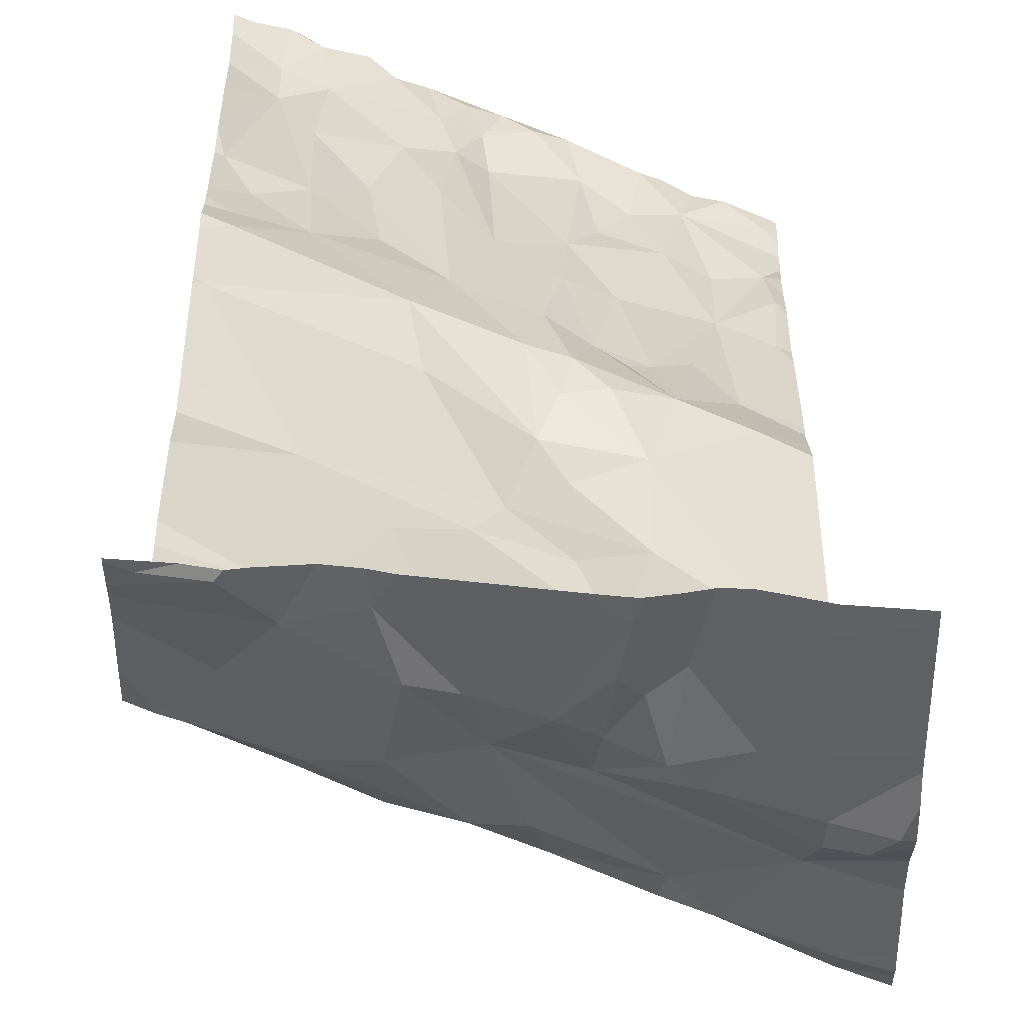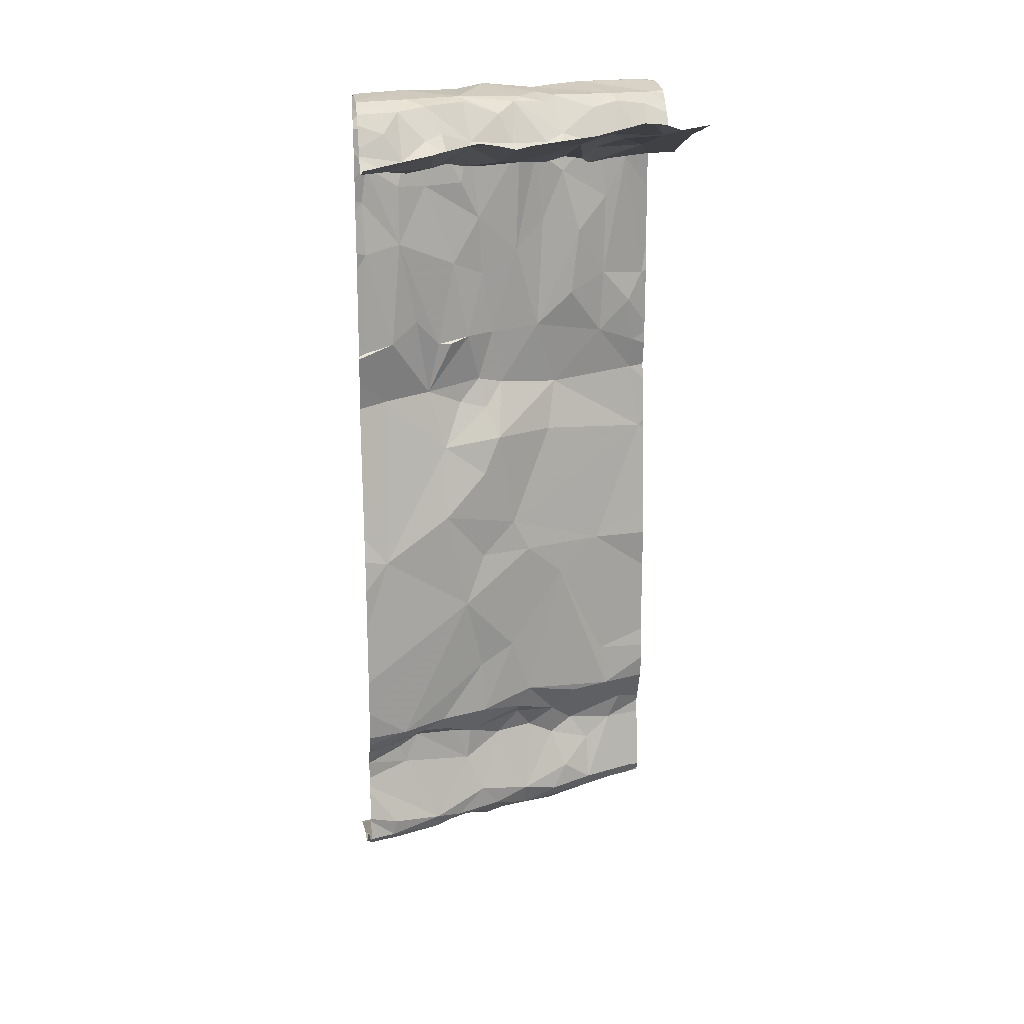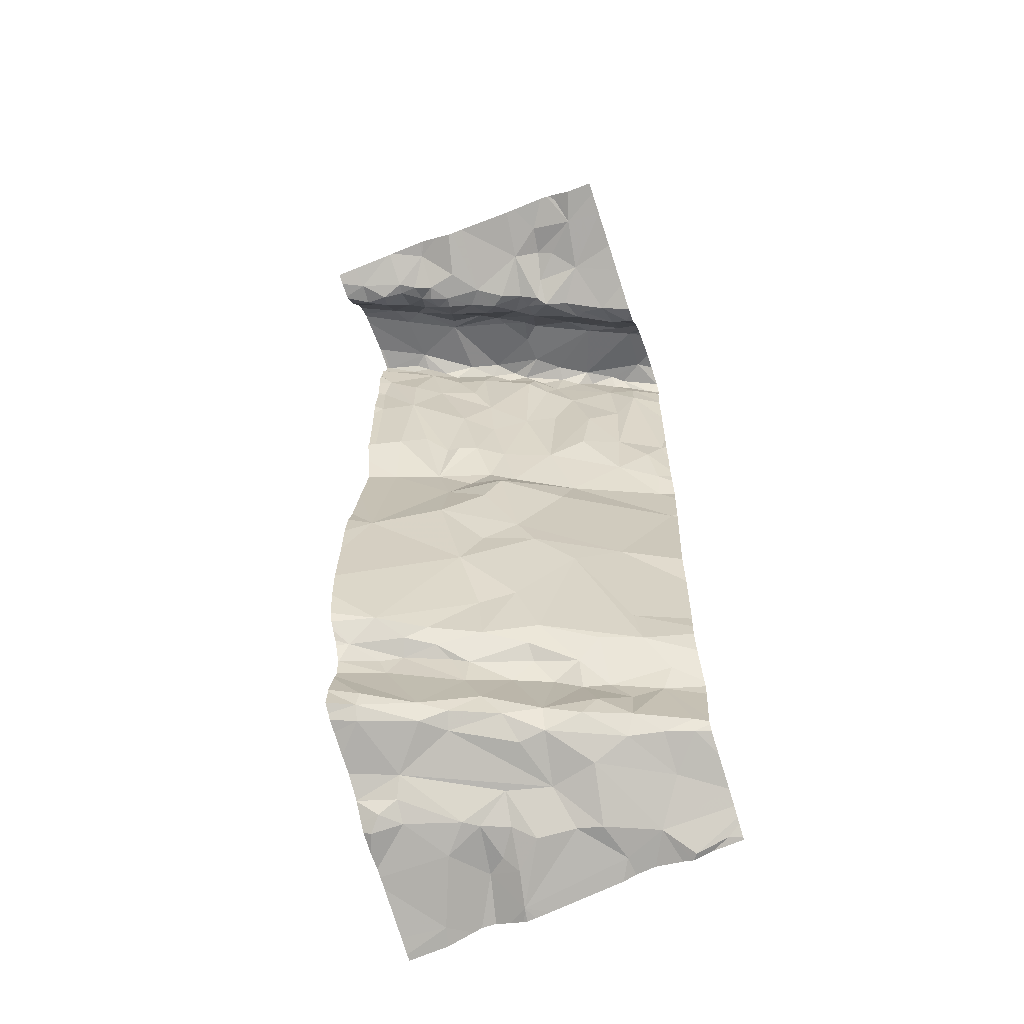
<metadata>
{"format":"obj","ext":"obj","renderer":"f3d","projection":"perspective","resolution":1024,"background":"white","views":[{"elev":26.6,"azim":179.8,"up":"+Y"},{"elev":17.5,"azim":-7.6,"up":"+Z"},{"elev":-61.4,"azim":18.8,"up":"+Z"}]}
</metadata>
<code>
v -121.9 223 498.9
v -122.7 223.2 497
v -122.6 223.2 497
v -122.6 223.2 497
v -122.6 223.1 497
v -122 223.2 497
v -122 223.2 497.1
v -122.7 223.2 497
v -122.6 223.2 497
v -122.2 223.2 497
v -122.2 223.2 497
v -122.5 223.2 497
v -122.6 223.2 497
v -122.5 223.2 497
v -122.4 223.2 497
v -122.7 222.2 499.4
v -122 222.9 497.7
v -122.4 222.2 499.5
v -122.5 222.2 499.5
v -122.1 222.9 498.1
v -122 222.2 499.5
v -122.4 222.7 498.2
v -121.9 223 498.7
v -121.9 223 498.5
v -122.2 222.8 498
v -122.3 222.7 498.1
v -122 222.9 499.3
v -121.9 222.2 499.5
v -122 222.9 497.4
v -121.9 222.9 497.2
v -122.1 223.1 497.1
v -122.2 223.2 497.1
v -122.1 222.9 497.2
v -122.2 222.8 497.2
v -122 222.9 497.6
v -122.1 222.9 499.1
v -122.2 222.9 498.9
v -122 222.9 499
v -121.9 223 499
v -121.9 223 497.5
v -122.7 222.9 497.1
v -122.4 223 497
v -122.3 223 497.1
v -121.9 223 498.4
v -122.8 222.9 497
v -122.5 223 497.1
v -122.7 223 497
v -122.2 222.9 497.2
v -122.1 222.9 497.2
v -122.3 222.8 497.2
v -121.9 223.2 497.1
v -122.2 222.2 499.5
v -122 223.2 497
v -122 223 497.2
v -121.9 222.9 497.2
v -122 222.9 497.2
v -122.6 222.2 499.4
v -122.7 222.2 499.4
v -122.2 222.8 498.5
v -122.2 222.9 498.6
v -122.5 222.2 499.5
v -122 222.9 497.5
v -122.8 222.2 499.4
v -122.2 222.2 499.5
v -121.9 222.2 499.5
v -122.8 222.2 499.4
v -121.9 223 499.2
v -122 222.9 498.9
v -121.9 223 498.7
v -122.1 222.9 498.8
v -122 222.9 499.2
v -122 222.2 499.5
v -121.9 222.8 499.6
v -122 223 499.4
v -121.9 223 499.5
v -122 223 499.5
v -122 223 499.5
v -122 223 499.6
v -121.9 223 499.6
v -122 222.9 499.6
v -121.9 222.9 499.6
v -122.1 222.9 499.6
v -122.1 222.9 497.5
v -122.4 222.8 497.5
v -122.3 222.8 497.5
v -122.5 222.7 497.5
v -122.3 222.8 497.6
v -122.2 222.8 497.5
v -122.3 222.8 497.5
v -122.1 222.9 497.4
v -122.7 222.8 497.1
v -122.7 222.8 497.1
v -122.8 222.8 497.1
v -121.9 222.9 497.6
v -122.4 222.2 499.5
v -122.3 222.9 497.1
v -122.2 223.1 497.1
v -122.5 222.9 497.1
v -122.5 223 497.1
v -122.5 223.1 497
v -122.6 222.9 497.1
v -122.4 222.8 497.2
v -122.5 223.1 497
v -122.6 222.7 497.2
v -122.1 222.8 497.6
v -122.3 222.8 497.3
v -122.4 222.7 497.2
v -122.3 222.7 497.6
v -122.3 222.8 499.2
v -122.3 222.8 498.8
v -122.5 222.7 499.2
v -122.3 222.8 499.1
v -122.2 222.9 499.3
v -122.2 222.9 499.5
v -122.2 222.9 499.6
v -122.3 222.9 499.5
v -122.2 222.8 499.6
v -122.3 222.8 499.4
v -122.3 222.8 499.4
v -122.2 222.9 499.5
v -122.1 222.9 499.6
v -122.1 222.7 499.6
v -122.4 222.8 499.6
v -122.3 222.8 499.6
v -122.4 222.8 499.6
v -122.5 222.8 499.6
v -122.4 222.8 499.6
v -122.5 222.7 499.5
v -122.4 222.8 499.5
v -122.1 222.9 499.4
v -122.4 222.8 498.8
v -122.4 222.8 498.7
v -122.3 222.8 499.5
v -122.5 222.8 498.7
v -122.5 223.2 497
v -122.7 223.2 497
v -122.5 223.2 497
v -121.9 223 497.5
v -122.1 223.2 497.1
v -121.9 223 498.9
v -122.2 222.8 497.3
v -122.1 223.2 497
v -122.2 222.9 497.4
v -122.5 222.7 497.4
v -122.5 222.7 497.3
v -122.4 222.7 498.5
v -122.5 222.7 499
v -122.5 222.7 498.8
v -121.9 223 498.7
v -121.9 223 498.5
v -121.9 223 499.4
v -121.9 223 498.7
v -121.9 223 497.2
v -122.8 222.6 497.3
v -121.9 222.9 498.2
v -122.8 222.5 498.2
v -122.5 222.6 498
v -121.9 223.2 497.1
v -121.9 223 497.2
v -122.8 222.6 498.6
v -121.9 223.2 497.1
v -122.5 222.7 497.6
v -122.7 222.7 497.5
v -122.5 222.7 497.8
v -122.8 222.6 499.3
v -121.9 223.2 497.1
v -122.6 222.7 499.3
v -122.7 222.6 499.1
v -122.5 222.7 499.1
v -122.7 222.6 499.3
v -122.8 222.6 499.1
v -121.9 223 497.4
v -121.9 223.1 497.1
v -122.6 222.7 499.5
v -122.7 222.7 499.5
v -122.6 222.6 498.3
v -122.7 222.5 497.6
v -122.6 222.6 497.6
v -122.7 222.3 499.4
v -122.8 222.3 499.5
v -122.6 222.7 498.8
v -122.2 222.5 499.4
v -122.3 222.5 499.4
v -122.2 222.6 499.5
v -122.5 222.7 498.1
v -122.4 222.6 499.6
v -122.4 222.5 499.4
v -121.9 223.2 497.1
v -122.8 222.6 499.4
v -122.8 222.6 498.8
v -122.4 222.7 497.8
v -121.9 222.7 499.4
v -122 222.6 499.4
v -122 222.4 499.4
v -122.1 222.3 499.5
v -122.1 222.2 499.5
v -122.1 222.2 499.5
v -122.1 222.6 499.4
v -122 222.7 499.4
v -122.1 222.6 499.4
v -122 222.3 499.5
v -122.1 222.2 499.5
v -122.1 222.7 499.5
v -122 222.7 499.5
v -122.2 222.4 499.4
v -122.4 222.2 499.5
v -122 222.2 499.5
v -122 222.2 499.5
v -122.1 222.3 499.5
v -122.2 222.3 499.5
v -122.1 222.6 499.5
v -122.5 222.5 499.6
v -122.4 222.5 499.5
v -122.5 222.5 499.6
v -122.5 222.4 499.4
v -122.6 222.4 499.5
v -122.4 222.6 499.6
v -122.7 222.4 499.5
v -122.8 222.5 499.6
v -121.9 223 499.2
v -121.9 223.2 497.1
v -121.9 223 499.4
v -122.7 222.4 499.5
v -122.6 222.4 499.5
v -122.8 222.2 499.4
v -121.9 223 499.1
v -121.9 223 499
v -122.8 222.3 499.4
v -122.7 222.3 499.4
v -122.3 222.4 499.4
v -122.4 222.4 499.4
v -122.5 222.3 499.4
v -122.5 222.4 499.4
v -122.6 222.3 499.4
v -122.4 222.4 499.4
v -122.7 222.5 499.6
v -122.7 222.6 499.6
v -122.1 222.5 499.4
v -122.2 222.5 499.4
v -122.5 222.3 499.4
v -122.4 222.4 499.4
v -122.5 222.2 499.5
v -122.3 222.4 499.4
v -122.5 222.4 499.4
v -122.5 222.4 499.4
v -122.3 222.6 499.5
v -122.7 222.3 499.4
v -122.6 222.3 499.4
v -122.6 222.3 499.4
v -121.9 222.9 497.2
v -121.9 222.9 497.7
v -122.6 222.7 498.5
v -121.9 223 498.6
v -121.9 223 498.5
v -122.6 222.6 497.2
v -121.9 222.9 498.1
v -122.8 222.6 497.5
v -122.8 222.6 497.5
v -122.8 222.6 497.2
v -122.7 222.6 497.5
v -122.7 222.6 497.4
v -122.5 222.7 498.4
v -122.7 222.6 497.6
v -122.6 222.7 497.5
v -122.6 222.7 497.5
v -121.9 222.9 497.8
v -121.9 222.9 498
v -122.8 222.6 497.2
v -122.6 222.7 497.2
v -121.9 222.9 497.7
v -122.5 222.7 497.2
v -121.9 223.2 497.1
v -122.3 222.7 499.6
v -122.3 222.6 499.6
v -122.7 222.6 498.9
v -122.7 222.6 498.8
v -122.4 222.7 498.6
v -122.6 222.7 498.8
v -122.6 222.7 498.7
v -122.8 222.6 499.5
v -122.8 222.6 499.6
v -122.7 222.7 499.6
v -122.7 222.7 499.6
v -122.5 222.7 499.6
v -122.6 222.7 499.5
v -122.6 222.7 499.4
v -122.8 222.7 499.6
v -122.5 222.7 499.3
v -122.5 222.7 498.6
v -121.9 223 497.3
v -122.2 222.5 499.4
v -122.7 222.3 499.4
v -122.5 222.2 499.5
v -122.8 222.2 499.4
v -122.8 223.2 496.9
v -122.8 223.2 496.9
v -122.8 223 497
v -122.8 223 497
v -122.8 222.9 497
v -122.8 222.9 497
v -122.8 222.8 497.1
v -122.8 222.8 497.1
v -122.8 222.8 497.1
v -122.8 223 497
v -122.8 223.2 497
v -122.8 223.2 496.9
v -122.8 222.8 497.1
v -122.8 222.5 497.7
v -122.8 222.5 497.8
v -122.8 222.5 498
v -122.8 222.5 498.1
v -122.8 222.3 499.4
v -122.8 222.3 499.5
v -122.8 222.3 499.4
v -122.8 222.3 499.4
v -122.8 222.6 497.4
v -122.8 222.6 497.4
v -122.8 222.5 497.3
v -122.8 222.6 497.3
v -122.8 222.6 498.4
v -122.8 222.5 498.2
v -122.8 222.6 498.6
v -122.8 222.6 499.3
v -122.8 222.6 499.3
v -122.8 222.5 498.2
v -122.8 222.6 499.1
v -122.8 222.6 499.1
v -122.8 222.6 499.2
v -122.8 222.6 498.8
v -122.8 222.5 497.6
v -122.8 222.6 499.4
v -122.8 222.6 499.4
v -122.8 222.6 499.5
v -122.8 222.6 498.8
v -122.8 222.4 499.6
v -122.8 222.3 499.5
v -122.8 222.5 499.6
v -122.8 222.5 499.6
v -122.8 222.4 499.6
v -122.8 222.4 499.6
v -122.8 222.6 499.6
v -122.8 222.2 499.4
v -122.8 222.2 499.4
v -122.8 222.6 499.6
v -122.8 222.2 499.4
v -122.8 222.5 497.6
v -122.8 222.6 497.5
v -122.8 222.5 497.5
v -122.8 222.6 497.5
v -122.8 222.6 497.5
v -122.8 222.6 497.4
v -122.8 222.5 497.6
v -122.8 222.5 497.2
v -122.8 222.6 497.2
v -122.8 222.6 498.7
v -122.8 222.6 498.8
v -122.8 222.7 497.2
v -122.8 222.6 497.2
v -122.8 222.6 497.2
v -122.8 222.7 497.1
v -122.8 222.6 499.5
v -122.8 222.6 499.5
v -121.9 223 497.2
v -121.9 223 499.2
v -121.9 223 499.2
v -121.9 223 499.1
v -121.9 223 498.8
v -121.9 223 498.8
v -121.9 222.8 499.5
v -121.9 222.8 499.5
v -121.9 222.8 499.6
v -121.9 223 499.5
v -121.9 223 499.5
v -121.9 223 499.5
v -121.9 223 499.6
v -121.9 223 499.6
v -121.9 223 499.6
v -121.9 222.9 499.6
v -121.9 222.9 499.6
v -121.9 223 497.5
v -121.9 223 497.2
v -121.9 222.6 499.4
v -121.9 222.6 499.4
v -121.9 222.5 499.4
v -121.9 222.5 499.4
v -121.9 222.4 499.5
v -121.9 222.3 499.5
v -121.9 222.7 499.5
v -121.9 222.7 499.5
v -121.9 222.7 499.4
v -121.9 222.7 499.4
v -121.9 222.2 499.5
f 6 53 51
f 142 31 6
f 139 31 142
f 2 136 8
f 137 14 15
f 15 14 32
f 135 14 137
f 12 14 135
f 8 136 47
f 3 5 4
f 4 5 14
f 7 51 221
f 35 17 270
f 22 24 20
f 20 26 22
f 29 30 33
f 23 24 60
f 25 20 17
f 254 23 253
f 26 20 25
f 39 68 38
f 36 113 71
f 67 27 222
f 222 74 151
f 30 29 290
f 31 32 97
f 42 43 14
f 4 14 13
f 297 47 298
f 50 48 96
f 101 46 47
f 32 31 139
f 141 33 34
f 33 49 34
f 108 25 35
f 25 17 35
f 112 109 110
f 36 37 110
f 38 37 36
f 38 27 39
f 109 119 113
f 132 134 131
f 45 41 297
f 43 42 96
f 145 144 84
f 379 81 371
f 47 46 5
f 8 47 9
f 47 5 3
f 91 41 93
f 15 32 10
f 54 48 49
f 59 24 22
f 83 143 88
f 112 147 111
f 48 50 49
f 111 288 128
f 118 133 119
f 266 20 267
f 6 51 7
f 31 54 173
f 166 53 158
f 173 55 159
f 33 56 49
f 53 31 161
f 152 69 149
f 54 49 56
f 155 24 44
f 59 60 24
f 70 68 69
f 40 35 94
f 29 33 90
f 35 62 83
f 55 30 250
f 27 71 130
f 27 67 364
f 69 68 367
f 38 68 70
f 38 36 71
f 38 70 37
f 38 71 27
f 226 27 366
f 74 130 76
f 372 75 373
f 74 76 77
f 78 77 76
f 79 75 78
f 75 77 78
f 377 81 378
f 81 78 80
f 82 81 80
f 81 73 371
f 78 76 80
f 78 81 79
f 80 76 121
f 73 81 82
f 29 62 138
f 29 83 62
f 89 84 85
f 86 87 85
f 84 86 85
f 85 87 88
f 108 88 87
f 85 88 89
f 83 29 90
f 91 92 101
f 301 91 302
f 302 93 303
f 102 96 104
f 42 100 99
f 96 48 97
f 96 42 98
f 83 105 35
f 31 97 48
f 43 97 32
f 42 99 98
f 5 100 14
f 100 103 99
f 46 101 98
f 96 102 50
f 46 99 103
f 96 98 92
f 92 98 101
f 34 49 50
f 41 91 101
f 92 104 96
f 107 145 106
f 89 143 106
f 48 54 31
f 88 105 83
f 50 106 34
f 141 143 90
f 107 106 50
f 35 105 108
f 68 39 140
f 36 110 109
f 110 60 132
f 112 111 118
f 109 113 36
f 122 73 82
f 114 115 120
f 114 116 115
f 133 116 114
f 115 117 82
f 130 120 121
f 117 115 127
f 118 119 112
f 82 121 120
f 122 82 117
f 69 23 70
f 120 115 82
f 124 127 123
f 123 125 124
f 126 125 123
f 129 126 123
f 116 127 115
f 118 111 128
f 129 128 126
f 129 133 128
f 23 60 70
f 130 114 120
f 131 110 132
f 112 110 131
f 70 60 110
f 133 114 119
f 112 119 109
f 121 76 130
f 132 277 134
f 148 131 134
f 117 124 122
f 110 37 70
f 84 89 106
f 102 107 50
f 43 32 14
f 298 136 304
f 378 81 379
f 136 2 296
f 100 42 14
f 5 103 100
f 43 96 97
f 46 103 5
f 191 25 108
f 47 41 101
f 93 45 300
f 41 45 93
f 33 141 90
f 31 53 6
f 99 46 98
f 118 128 133
f 55 54 56
f 107 102 104
f 143 89 88
f 86 84 144
f 143 83 90
f 106 145 84
f 127 116 133
f 108 105 88
f 146 132 60
f 59 146 60
f 119 114 113
f 112 131 147
f 148 147 131
f 130 74 27
f 30 55 56
f 33 30 56
f 106 143 141
f 106 141 34
f 114 130 113
f 127 124 117
f 133 129 127
f 130 71 113
f 123 127 129
f 80 121 82
f 374 79 376
f 74 77 75
f 157 177 308
f 377 79 81
f 199 203 198
f 186 183 184
f 214 212 213
f 180 179 218
f 218 223 216
f 228 179 314
f 210 230 231
f 232 242 293
f 215 244 245
f 244 224 248
f 255 154 316
f 318 259 319
f 376 79 375
f 156 157 309
f 375 79 377
f 160 252 156
f 160 156 320
f 323 165 324
f 374 75 79
f 168 170 167
f 156 176 157
f 87 86 162
f 164 191 162
f 26 191 157
f 163 265 144
f 108 87 162
f 261 163 144
f 145 255 144
f 162 178 164
f 176 262 22
f 168 276 171
f 169 147 148
f 168 167 169
f 168 169 181
f 189 170 168
f 281 287 280
f 175 285 174
f 111 147 169
f 327 190 329
f 174 286 175
f 181 278 279
f 22 185 176
f 146 59 22
f 157 164 177
f 178 177 164
f 373 75 374
f 249 240 248
f 179 180 312
f 249 247 242
f 181 275 168
f 274 184 211
f 243 182 183
f 182 184 183
f 194 193 238
f 176 185 157
f 125 214 217
f 183 186 187
f 186 213 187
f 175 189 331
f 372 74 75
f 25 191 26
f 192 193 382
f 199 193 192
f 194 195 201
f 193 194 384
f 200 198 238
f 194 205 195
f 198 200 199
f 196 202 197
f 209 202 201
f 388 199 389
f 203 211 198
f 203 199 204
f 389 192 390
f 122 203 204
f 209 195 205
f 200 193 199
f 207 201 196
f 209 210 202
f 202 210 64
f 122 211 203
f 184 246 186
f 213 212 215
f 213 186 214
f 215 212 216
f 216 212 214
f 186 217 214
f 313 218 336
f 371 73 370
f 339 237 340
f 216 224 215
f 223 224 216
f 63 342 66
f 370 73 369
f 341 281 344
f 228 225 229
f 292 179 229
f 343 228 345
f 247 229 225
f 231 235 233
f 230 210 243
f 95 231 18
f 231 232 206
f 240 233 234
f 233 244 234
f 235 231 241
f 216 214 236
f 214 237 236
f 239 184 182
f 239 291 205
f 239 238 198
f 238 239 194
f 239 205 194
f 233 240 232
f 210 209 205
f 213 215 187
f 231 230 241
f 241 230 243
f 231 233 232
f 245 244 233
f 217 186 246
f 201 208 72
f 247 225 16
f 248 292 249
f 234 248 240
f 224 223 248
f 252 176 156
f 369 73 204
f 242 247 58
f 261 255 317
f 163 260 257
f 346 257 352
f 177 178 263
f 368 69 367
f 347 258 349
f 259 154 255
f 257 260 258
f 367 68 140
f 350 261 351
f 260 261 258
f 276 160 355
f 148 181 169
f 22 262 146
f 146 262 252
f 241 187 235
f 177 263 257
f 182 243 291
f 26 185 22
f 86 265 264
f 162 86 264
f 264 178 162
f 191 164 157
f 176 252 262
f 157 185 26
f 264 265 163
f 163 263 264
f 259 255 269
f 263 163 257
f 269 92 268
f 259 269 268
f 366 27 364
f 144 255 261
f 269 255 271
f 269 104 92
f 265 86 144
f 255 145 271
f 354 268 359
f 145 107 271
f 365 67 220
f 357 92 360
f 191 108 162
f 73 122 204
f 124 273 274
f 124 125 273
f 124 274 122
f 274 246 184
f 198 184 239
f 122 274 211
f 273 125 217
f 276 168 275
f 146 277 132
f 276 190 171
f 252 160 279
f 279 278 148
f 160 276 279
f 146 252 277
f 167 111 169
f 179 223 218
f 280 175 333
f 168 165 189
f 284 237 214
f 236 218 216
f 237 282 283
f 344 280 362
f 282 287 283
f 285 282 237
f 284 285 237
f 175 282 285
f 165 171 326
f 174 285 284
f 276 275 279
f 148 278 181
f 170 189 175
f 284 214 125
f 128 286 174
f 283 287 281
f 126 128 174
f 288 286 128
f 277 289 134
f 289 279 134
f 334 276 356
f 237 281 219
f 291 239 182
f 249 292 247
f 271 104 269
f 104 271 107
f 179 228 229
f 187 215 235
f 215 245 235
f 279 289 252
f 148 134 279
f 168 171 165
f 369 204 388
f 364 67 365
f 242 240 249
f 181 279 275
f 291 210 205
f 175 286 167
f 183 241 243
f 335 236 339
f 201 195 209
f 291 243 210
f 252 289 277
f 175 280 287
f 288 167 286
f 163 261 260
f 178 264 263
f 193 200 238
f 223 179 292
f 284 125 126
f 223 292 248
f 284 126 174
f 242 232 240
f 287 282 175
f 245 233 235
f 273 217 246
f 198 211 184
f 244 248 234
f 244 215 224
f 187 241 183
f 387 201 392
f 274 273 246
f 237 219 338
f 167 170 175
f 247 292 229
f 237 283 281
f 288 111 167
f 13 14 12
f 9 47 3
f 11 32 139
f 10 32 11
f 363 55 250
f 296 2 295
f 297 41 47
f 138 62 40
f 94 35 251
f 298 47 136
f 299 45 297
f 300 45 299
f 301 92 91
f 40 62 35
f 302 91 93
f 140 39 1
f 303 93 307
f 1 39 227
f 304 136 305
f 305 136 306
f 306 136 296
f 307 93 300
f 44 24 150
f 308 177 330
f 309 157 308
f 150 24 254
f 149 69 368
f 310 156 309
f 311 156 310
f 28 392 65
f 312 180 313
f 152 23 69
f 313 180 218
f 153 55 381
f 314 179 312
f 315 228 314
f 65 201 21
f 159 55 153
f 316 154 318
f 317 255 316
f 318 154 259
f 158 53 161
f 319 259 353
f 320 156 321
f 166 51 53
f 63 225 342
f 321 156 325
f 322 160 320
f 323 189 165
f 161 31 173
f 173 54 55
f 324 165 328
f 57 242 58
f 325 156 311
f 326 171 327
f 172 29 380
f 327 171 190
f 58 247 16
f 328 165 326
f 250 30 290
f 329 190 334
f 290 29 172
f 330 177 346
f 331 189 332
f 151 74 372
f 332 189 323
f 333 175 331
f 21 201 72
f 19 242 57
f 334 190 276
f 220 67 222
f 335 218 236
f 336 218 335
f 222 27 74
f 337 219 341
f 338 219 337
f 226 39 27
f 339 236 237
f 61 242 19
f 340 237 338
f 227 39 226
f 341 219 281
f 253 23 152
f 342 225 343
f 18 231 206
f 343 225 228
f 344 281 280
f 254 24 23
f 345 228 315
f 155 20 24
f 346 177 257
f 347 257 258
f 348 257 347
f 256 20 155
f 349 258 350
f 16 225 294
f 350 258 261
f 351 261 317
f 267 20 256
f 294 225 63
f 352 257 348
f 353 259 354
f 251 35 270
f 354 259 268
f 355 160 322
f 270 17 266
f 356 276 355
f 266 17 20
f 52 202 64
f 357 268 92
f 358 268 357
f 272 7 221
f 359 268 358
f 188 51 166
f 360 92 301
f 361 280 333
f 64 210 95
f 362 280 361
f 221 51 188
f 380 29 138
f 95 210 231
f 381 55 363
f 197 202 52
f 382 193 385
f 383 192 382
f 384 194 386
f 385 193 384
f 196 201 202
f 386 194 387
f 207 208 201
f 387 194 201
f 388 204 199
f 72 208 207
f 389 199 192
f 390 192 391
f 206 232 293
f 391 192 383
f 293 242 61
f 392 201 65

</code>
